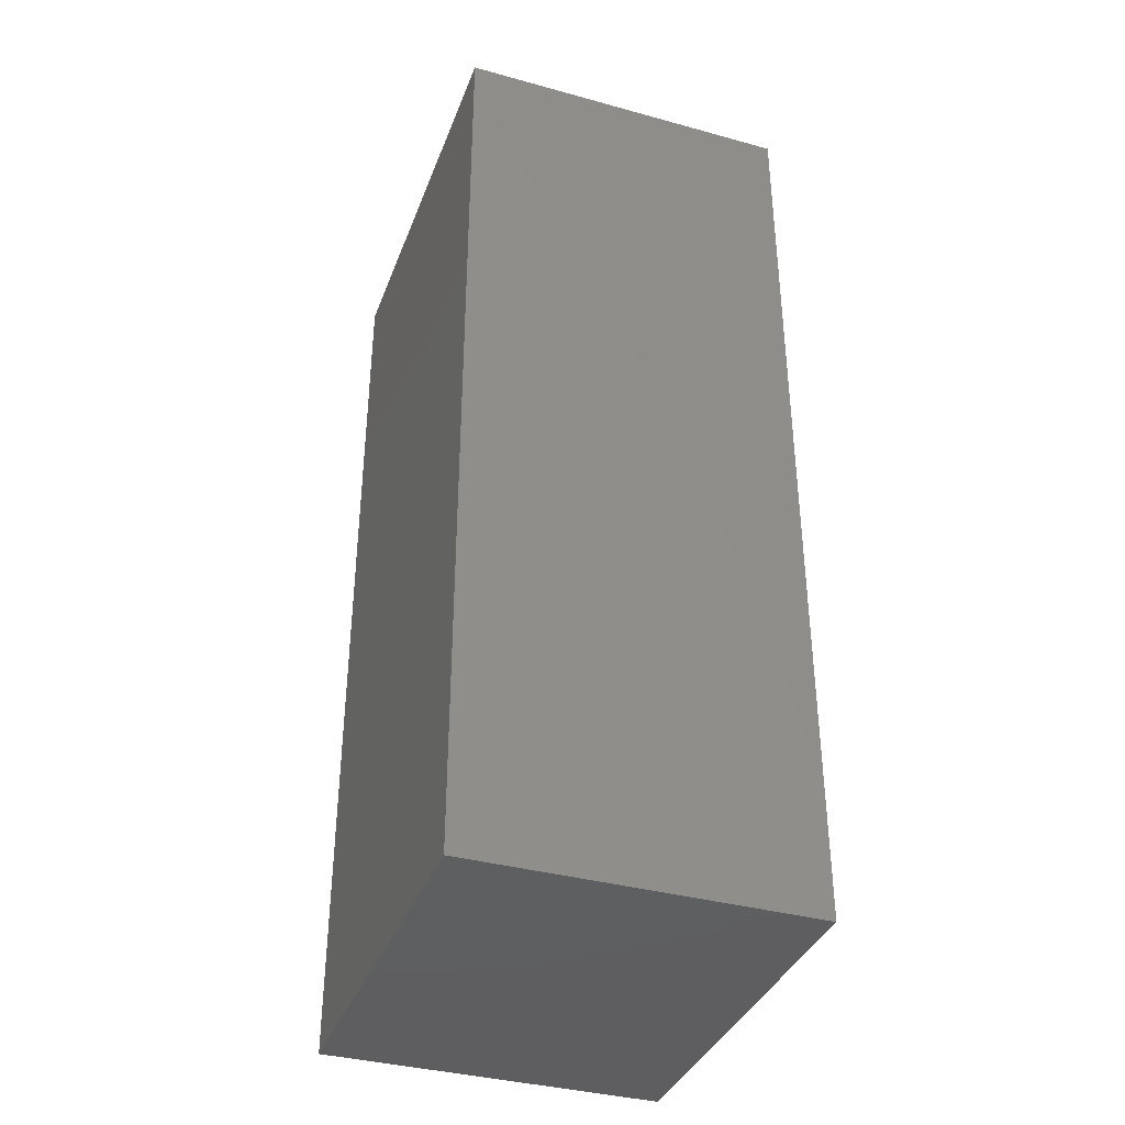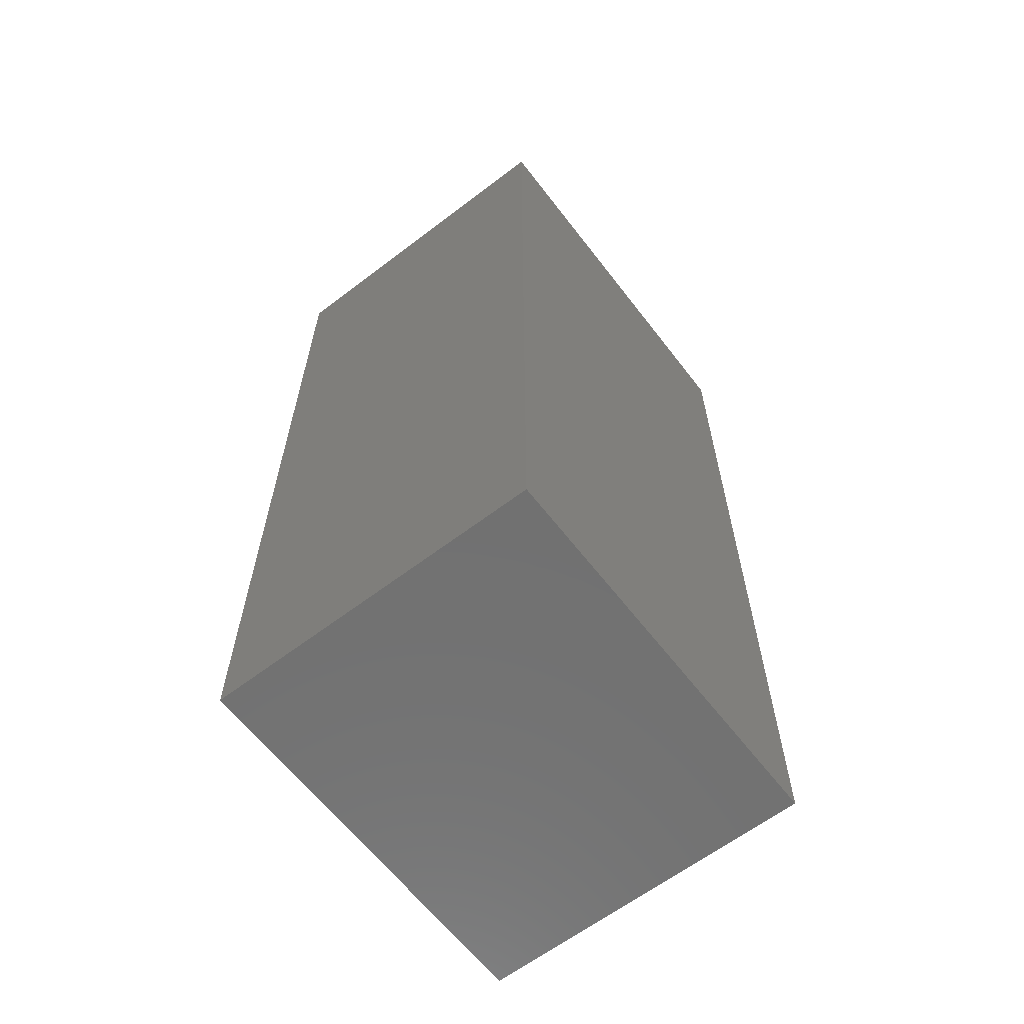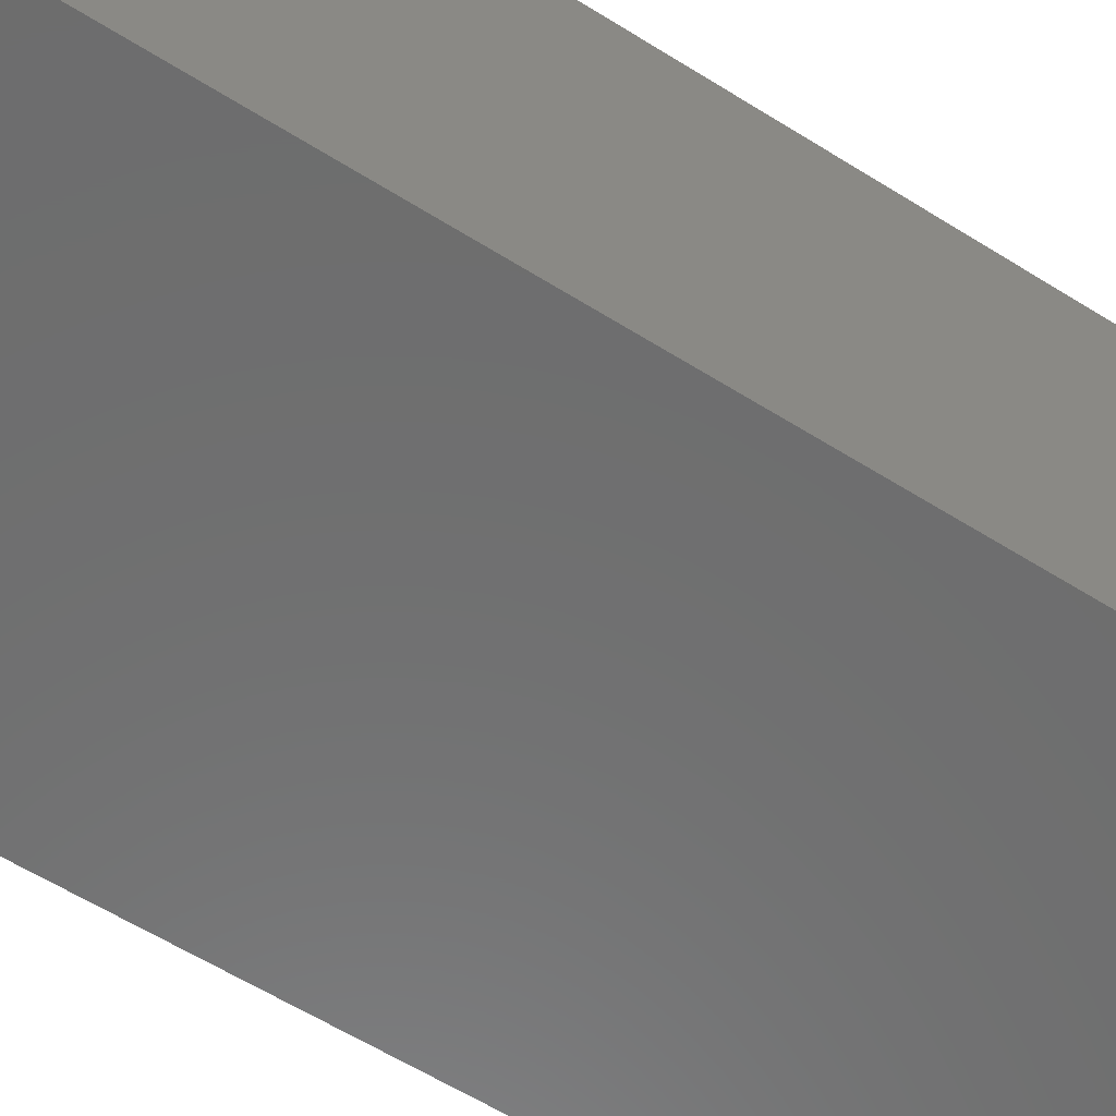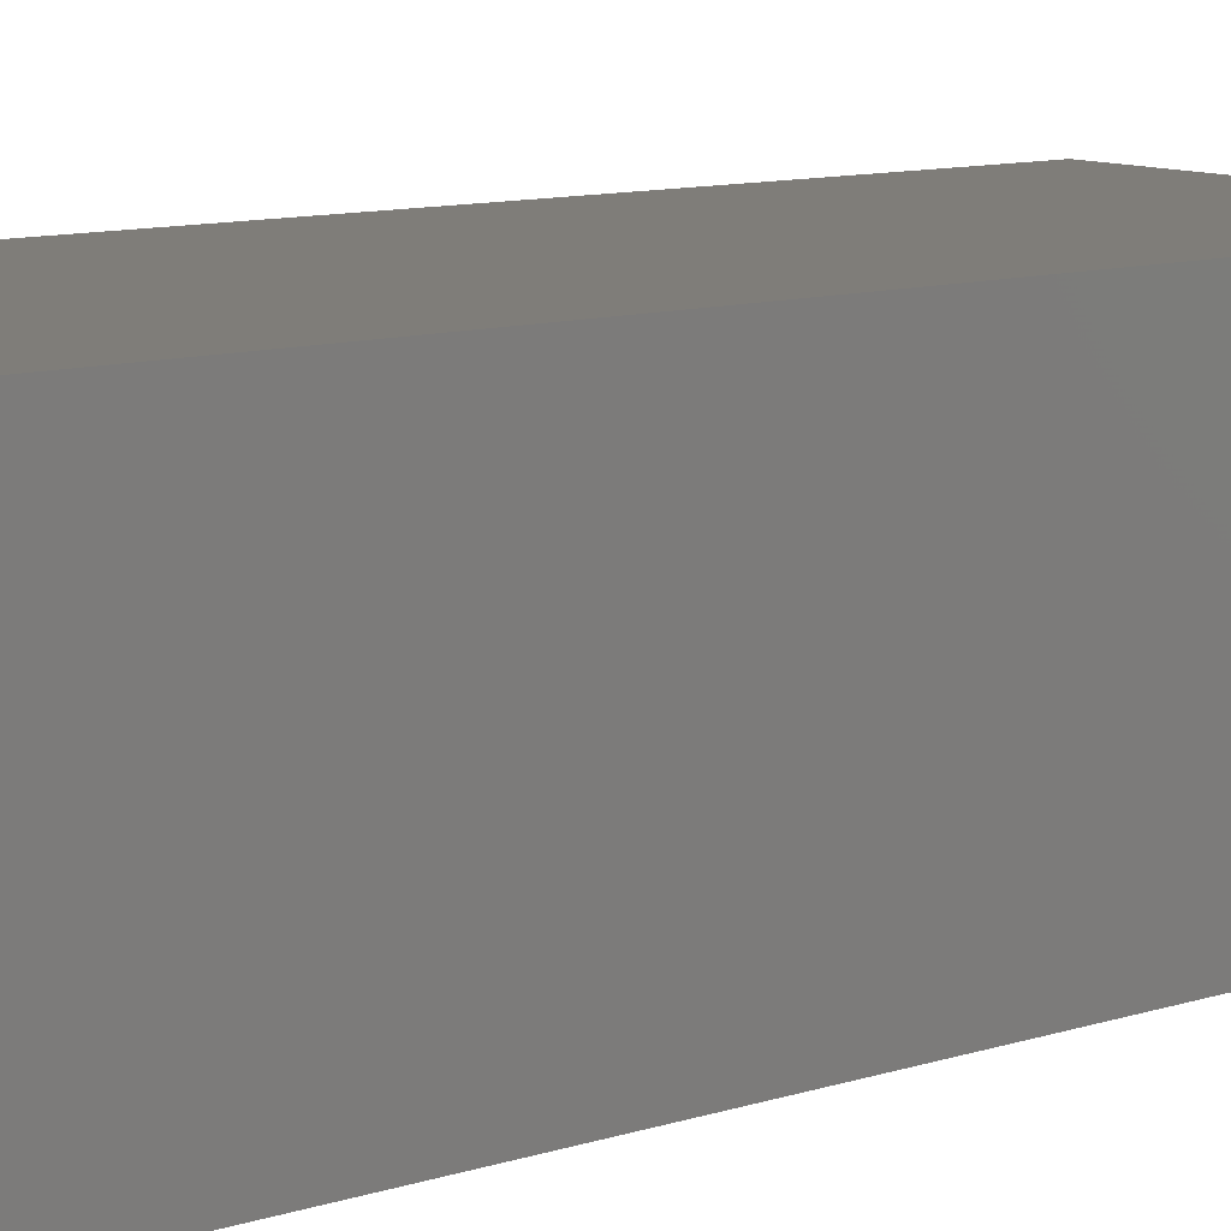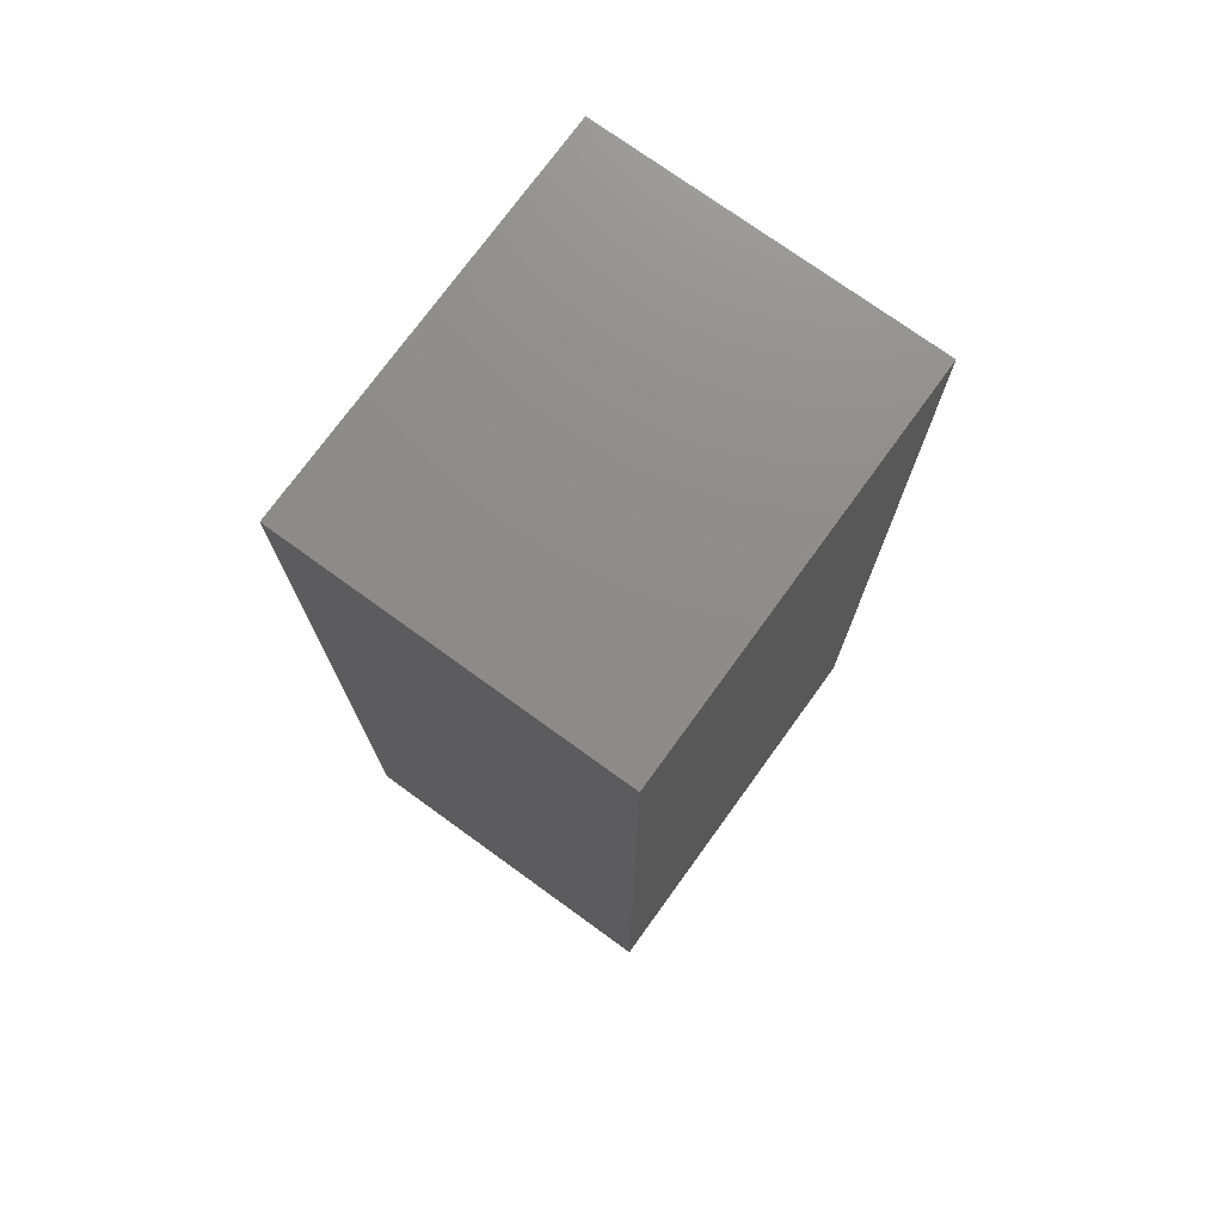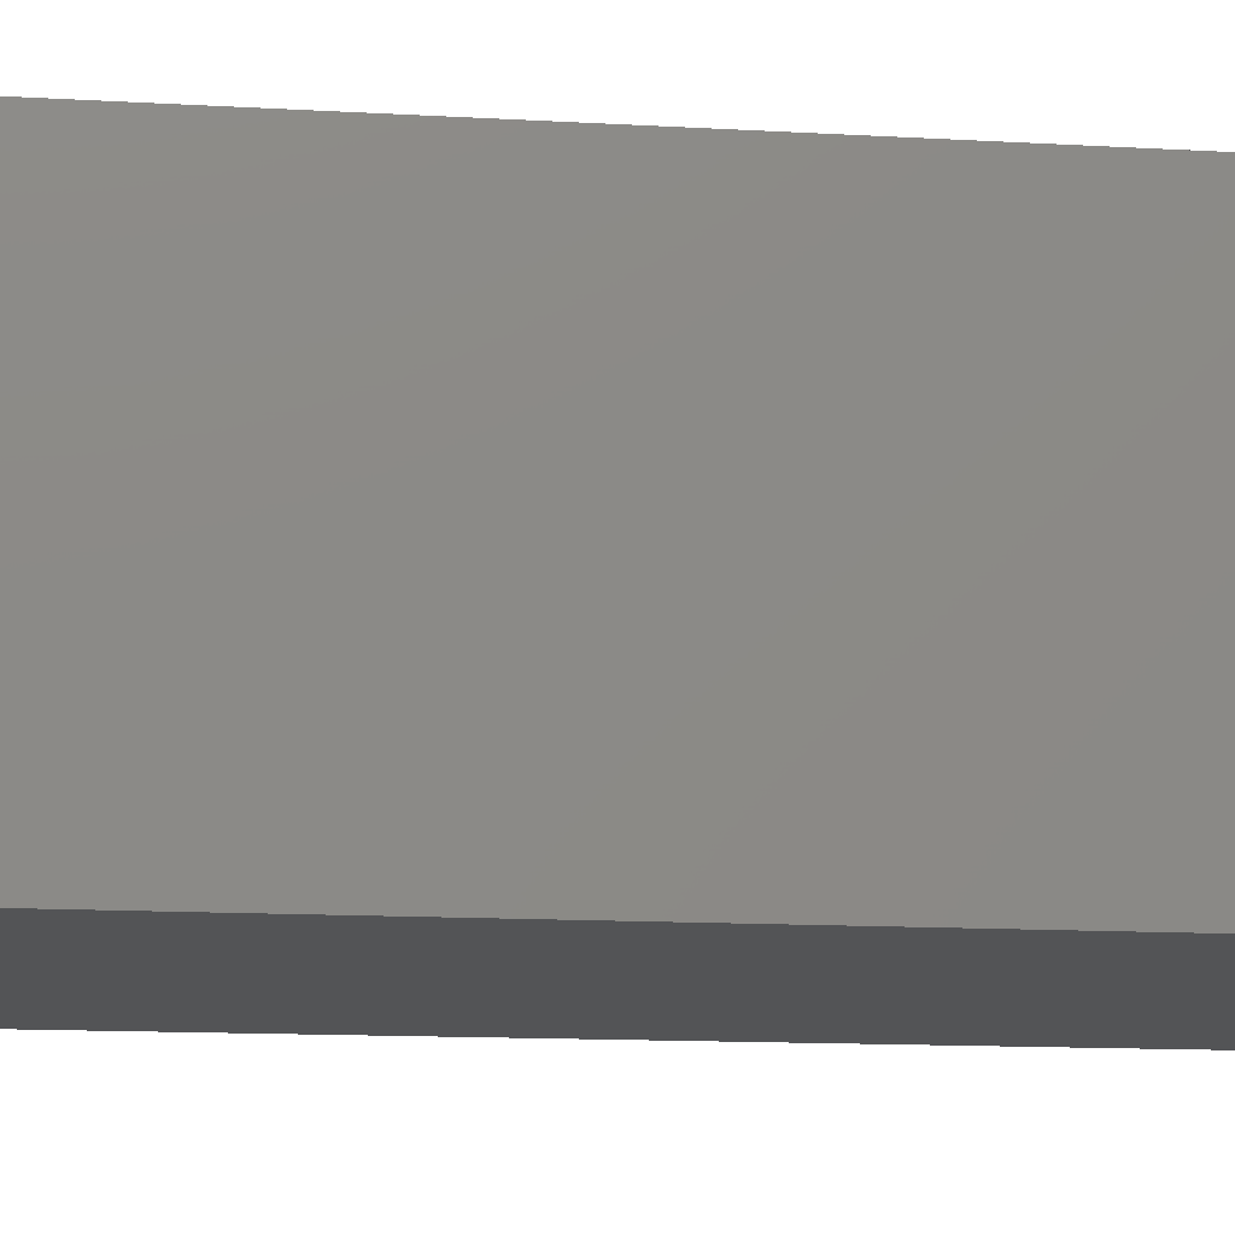
<metadata>
{"format":"stl","ext":"stl","renderer":"f3d","projection":"perspective","resolution":1024,"background":"white","views":[{"elev":-37.1,"azim":70.5,"up":"+Z"},{"elev":-63.0,"azim":-52.4,"up":"+Z"},{"elev":-59.4,"azim":57.1,"up":"+Y"},{"elev":10.8,"azim":-128.0,"up":"+Y"},{"elev":74.6,"azim":-54.1,"up":"+Z"},{"elev":-12.1,"azim":-98.2,"up":"+Y"}]}
</metadata>
<code>
# stl→obj: 8 verts, 12 faces
v 41.15 -121.8 0.03
v 41.15 -113.1 -24.25
v 41.15 -113.1 0.03
v 41.15 -121.8 -24.25
v 30.86 -113.1 0.03
v 30.86 -121.8 0.03
v 30.86 -121.8 -24.25
v 30.86 -113.1 -24.25
f 1 2 3
f 2 1 4
f 5 1 3
f 1 5 6
f 7 2 4
f 2 7 8
f 7 5 8
f 5 7 6
f 2 5 3
f 5 2 8
f 7 1 6
f 1 7 4

</code>
